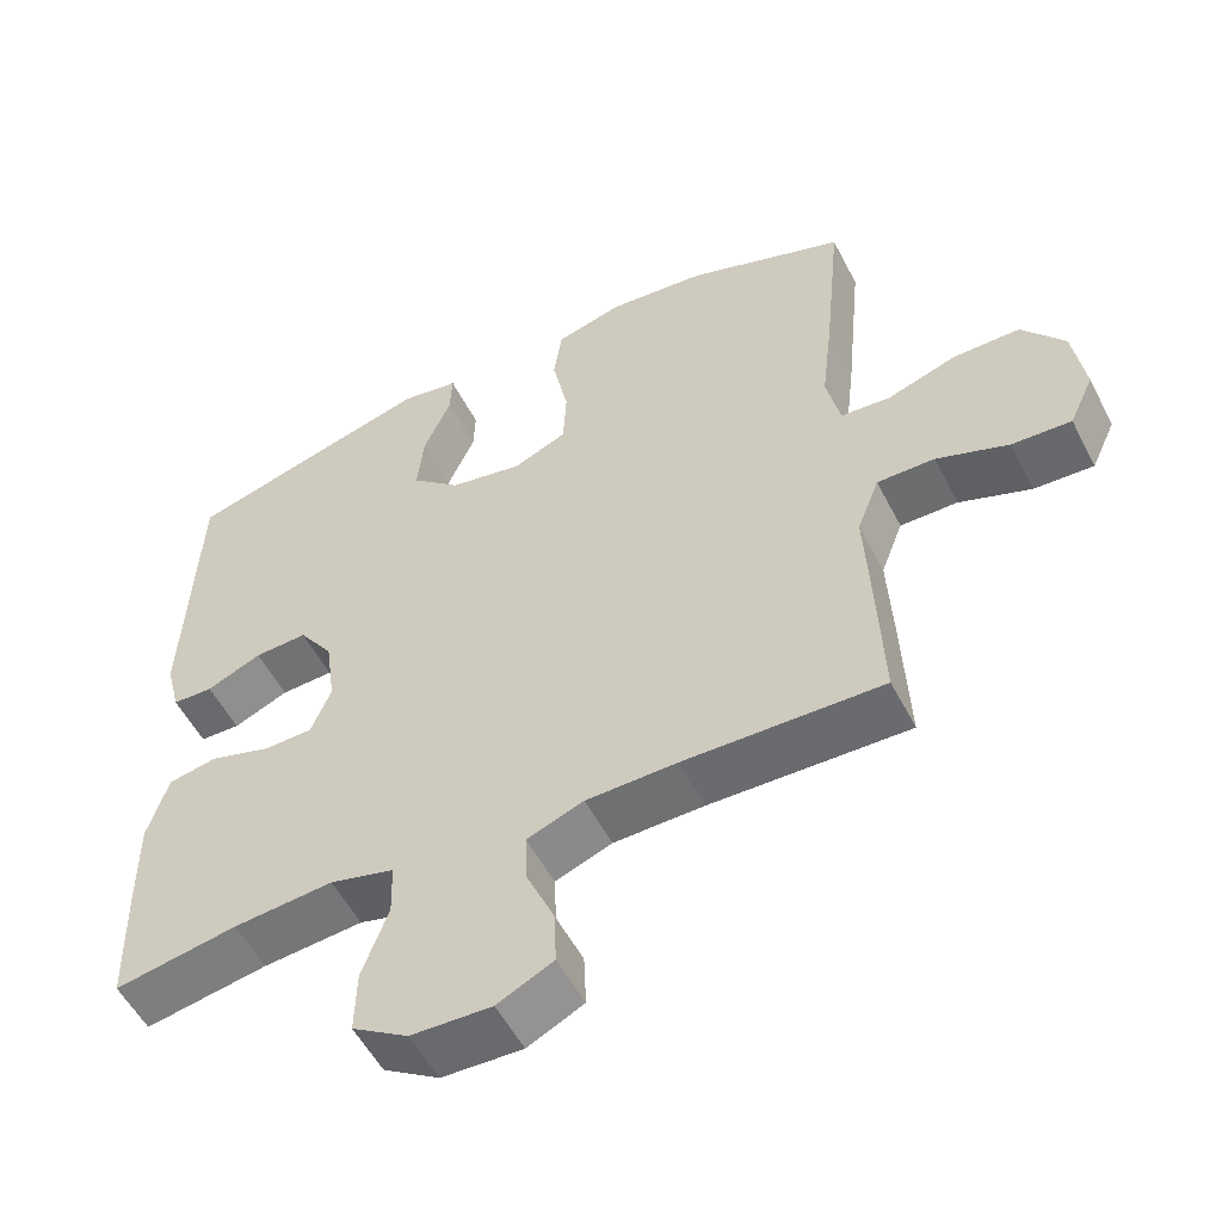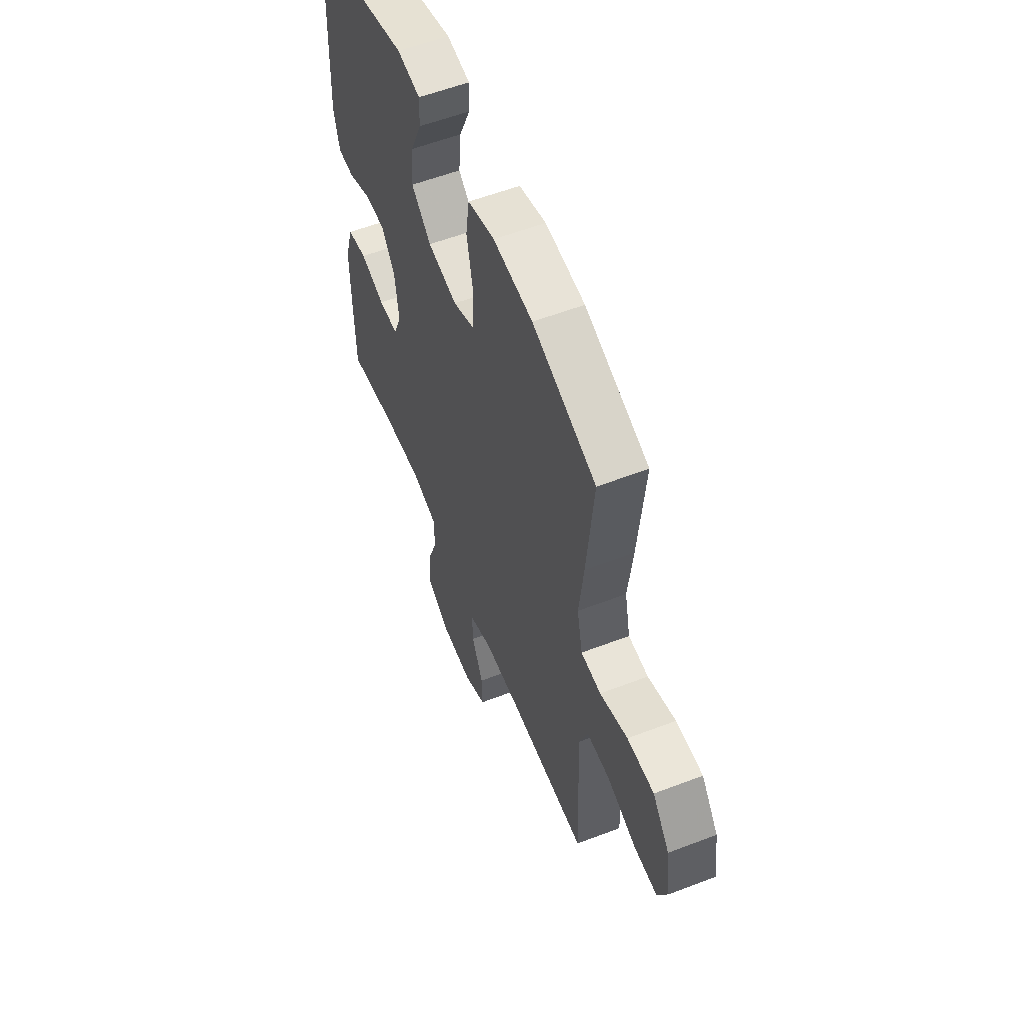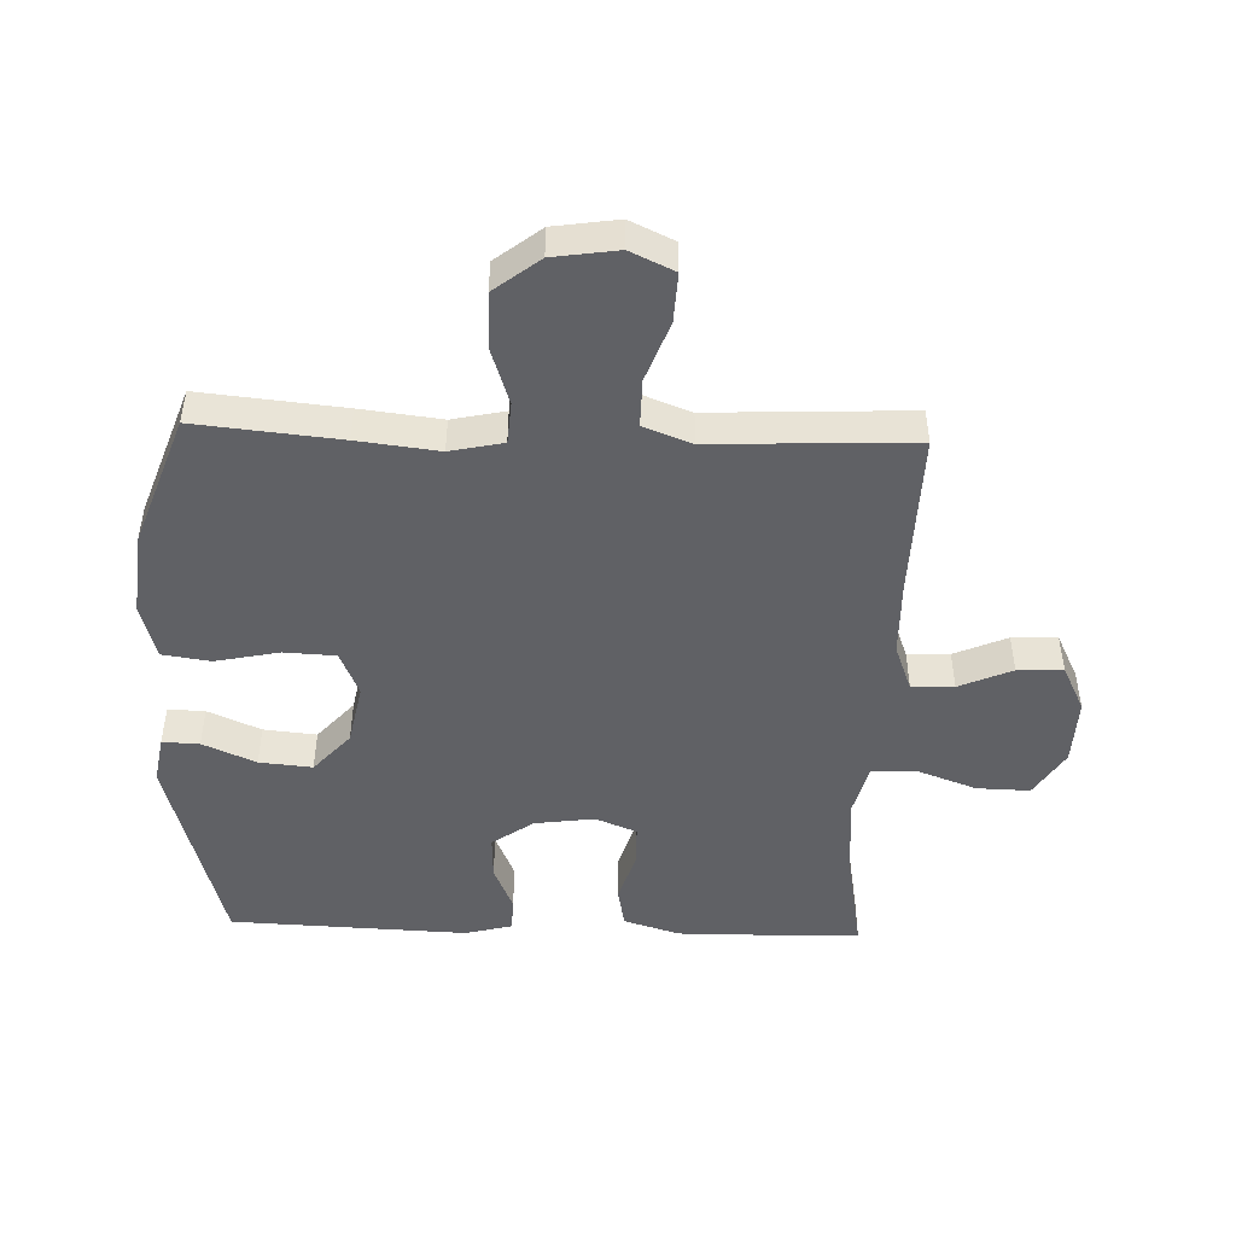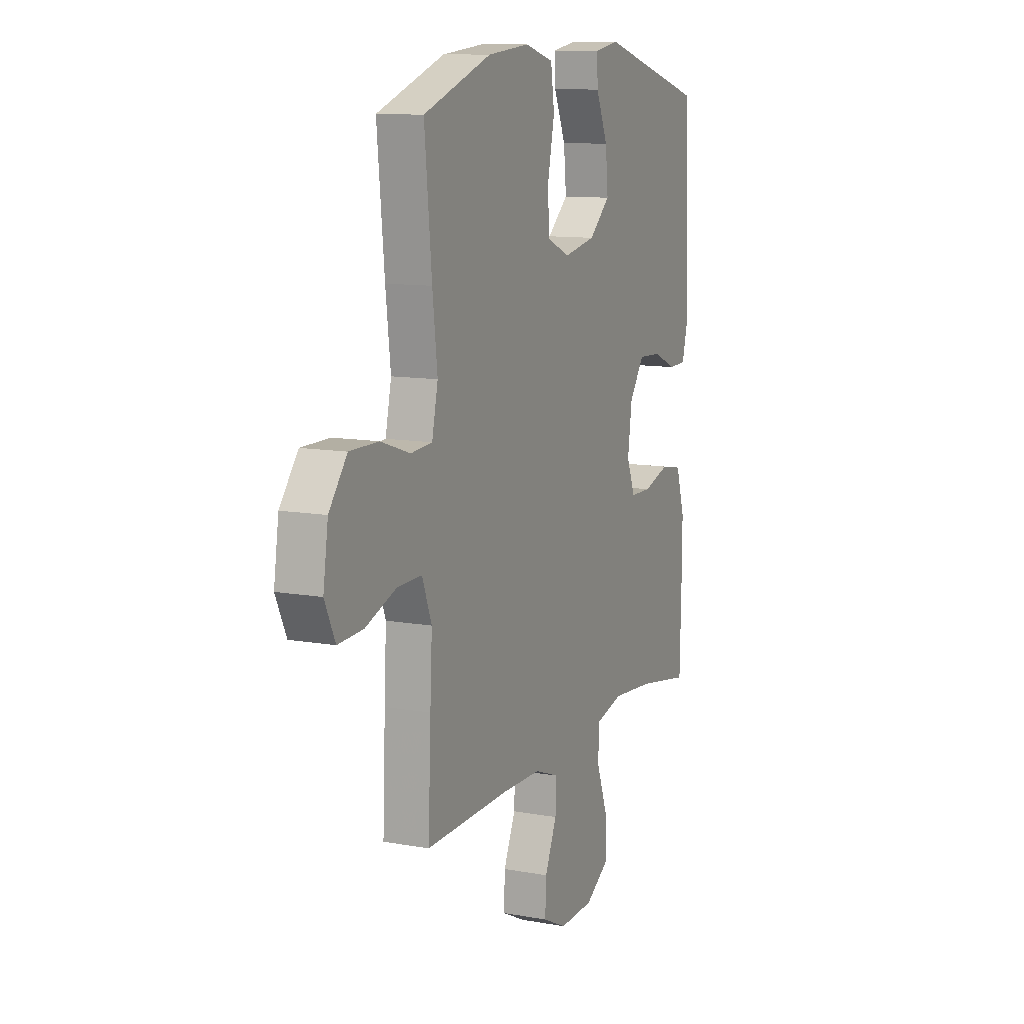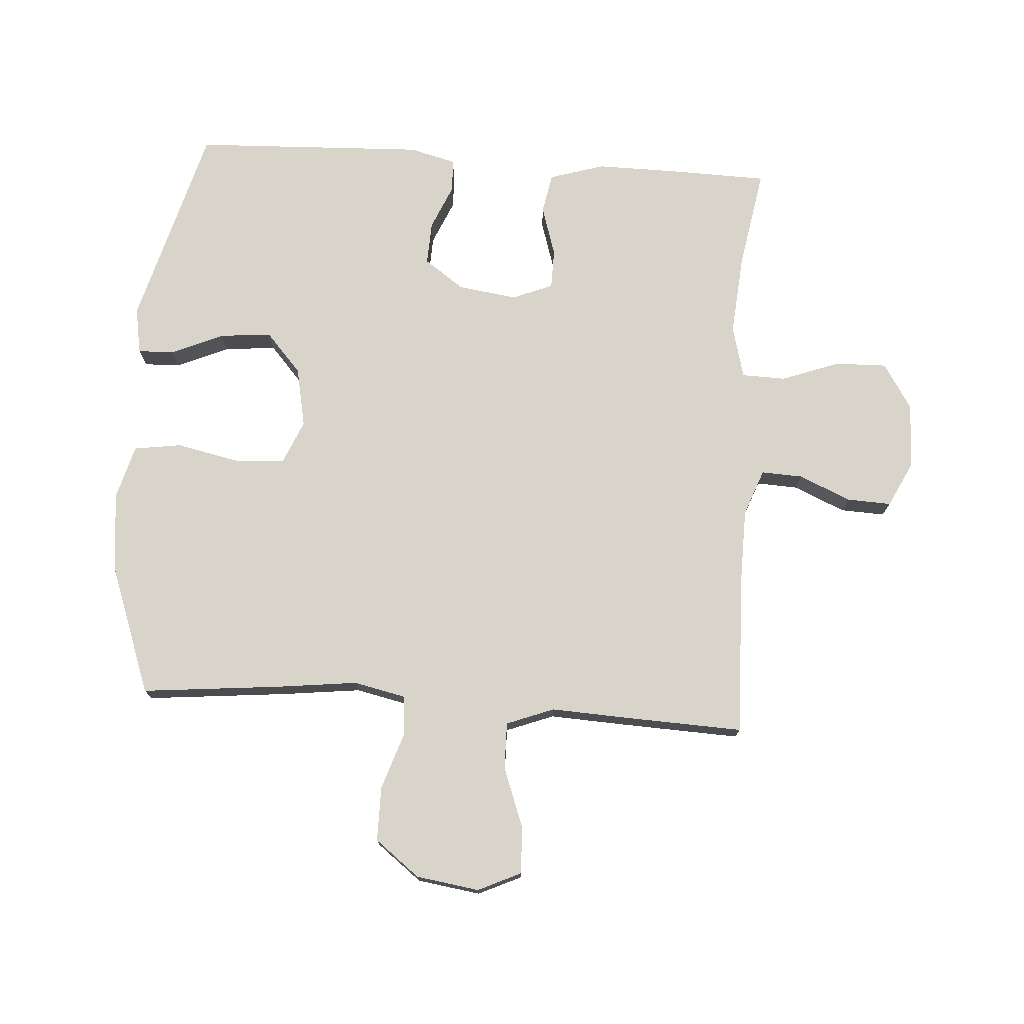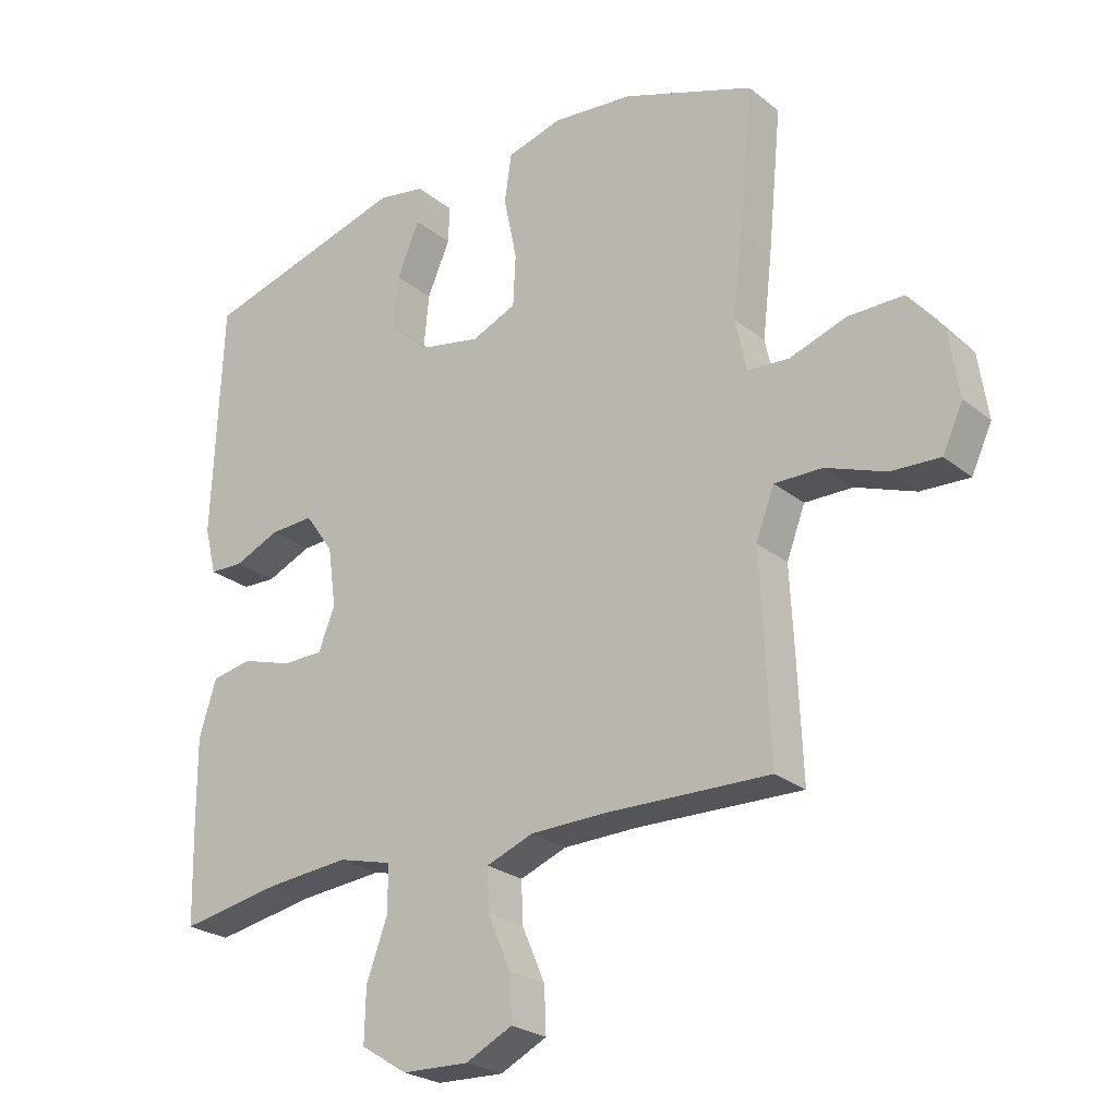
<metadata>
{"format":"obj","ext":"obj","renderer":"f3d","projection":"perspective","resolution":1024,"background":"white","views":[{"elev":-54.3,"azim":27.0,"up":"+Z"},{"elev":57.1,"azim":68.2,"up":"+Z"},{"elev":-48.0,"azim":88.1,"up":"+Y"},{"elev":11.1,"azim":114.0,"up":"+Z"},{"elev":74.9,"azim":93.8,"up":"+Y"},{"elev":-25.0,"azim":38.3,"up":"+Z"}]}
</metadata>
<code>
v 0.5 0.07 0.5
v 0.478 0.07 0.275
v 0.463 0.07 0.148
v 0.481 0.07 0.065
v 0.546 0.07 0.06
v 0.636 0.07 0.09
v 0.723 0.07 0.09
v 0.778 0.07 0.019
v 0.793 0.07 -0.082
v 0.761 0.07 -0.151
v 0.684 0.07 -0.147
v 0.59 0.07 -0.112
v 0.515 0.07 -0.111
v 0.486 0.07 -0.187
v 0.492 0.07 -0.308
v 0.5 0.07 -0.5
v 0.241 0.07 -0.493
v 0.123 0.07 -0.495
v 0.049 0.07 -0.523
v 0.052 0.07 -0.589
v 0.088 0.07 -0.672
v 0.091 0.07 -0.743
v 0.018 0.07 -0.779
v -0.087 0.07 -0.775
v -0.16 0.07 -0.729
v -0.158 0.07 -0.646
v -0.124 0.07 -0.553
v -0.126 0.07 -0.483
v -0.21 0.07 -0.461
v -0.34 0.07 -0.472
v -0.5 0.07 -0.5
v -0.504 0.07 -0.344
v -0.505 0.07 -0.213
v -0.478 0.07 -0.125
v -0.414 0.07 -0.113
v -0.334 0.07 -0.138
v -0.27 0.07 -0.137
v -0.244 0.07 -0.072
v -0.257 0.07 0.022
v -0.302 0.07 0.086
v -0.371 0.07 0.083
v -0.443 0.07 0.052
v -0.496 0.07 0.054
v -0.515 0.07 0.128
v -0.5 0.07 0.5
v -0.175 0.07 0.59
v -0.1 0.07 0.577
v -0.102 0.07 0.519
v -0.138 0.07 0.436
v -0.146 0.07 0.353
v -0.082 0.07 0.296
v 0.014 0.07 0.277
v 0.084 0.07 0.307
v 0.088 0.07 0.388
v 0.067 0.07 0.488
v 0.078 0.07 0.564
v 0.165 0.07 0.588
v 0.293 0.07 0.575
v 0.5 0 0.5
v 0.478 0 0.275
v 0.463 0 0.148
v 0.481 0 0.065
v 0.546 0 0.06
v 0.636 0 0.09
v 0.723 0 0.09
v 0.778 0 0.019
v 0.793 0 -0.082
v 0.761 0 -0.151
v 0.684 0 -0.147
v 0.59 0 -0.112
v 0.515 0 -0.111
v 0.486 0 -0.187
v 0.492 0 -0.308
v 0.5 0 -0.5
v 0.241 0 -0.493
v 0.123 0 -0.495
v 0.049 0 -0.523
v 0.052 0 -0.589
v 0.088 0 -0.672
v 0.091 0 -0.743
v 0.018 0 -0.779
v -0.087 0 -0.775
v -0.16 0 -0.729
v -0.158 0 -0.646
v -0.124 0 -0.553
v -0.126 0 -0.483
v -0.21 0 -0.461
v -0.34 0 -0.472
v -0.5 0 -0.5
v -0.504 0 -0.344
v -0.505 0 -0.213
v -0.478 0 -0.125
v -0.414 0 -0.113
v -0.334 0 -0.138
v -0.27 0 -0.137
v -0.244 0 -0.072
v -0.257 0 0.022
v -0.302 0 0.086
v -0.371 0 0.083
v -0.443 0 0.052
v -0.496 0 0.054
v -0.515 0 0.128
v -0.5 0 0.5
v -0.175 0 0.59
v -0.1 0 0.577
v -0.102 0 0.519
v -0.138 0 0.436
v -0.146 0 0.353
v -0.082 0 0.296
v 0.014 0 0.277
v 0.084 0 0.307
v 0.088 0 0.388
v 0.067 0 0.488
v 0.078 0 0.564
v 0.165 0 0.588
v 0.293 0 0.575
f 54 55 56 57
f 53 54 57 58
f 46 47 48 49
f 46 49 50
f 45 46 50
f 44 45 50 51
f 41 42 43 44
f 40 41 44 51
f 33 34 35 36
f 33 36 37
f 30 31 32 33
f 29 30 33 37
f 28 29 37 38
f 24 25 26 27
f 24 27 28
f 23 24 28
f 20 21 22 23
f 19 20 23 28
f 18 19 28 38
f 14 15 16 17
f 13 14 17 18
f 9 10 11 12
f 9 12 13
f 8 9 13
f 5 6 7 8
f 4 5 8 13
f 3 4 13 18
f 53 58 1 2
f 52 53 2 3
f 39 40 51 52
f 38 39 52
f 3 18 38 52
f 115 114 113 112
f 116 115 112 111
f 107 106 105 104
f 108 107 104
f 108 104 103
f 109 108 103 102
f 102 101 100 99
f 109 102 99 98
f 94 93 92 91
f 95 94 91
f 91 90 89 88
f 95 91 88 87
f 96 95 87 86
f 85 84 83 82
f 86 85 82
f 86 82 81
f 81 80 79 78
f 86 81 78 77
f 96 86 77 76
f 75 74 73 72
f 76 75 72 71
f 70 69 68 67
f 71 70 67
f 71 67 66
f 66 65 64 63
f 71 66 63 62
f 76 71 62 61
f 60 59 116 111
f 61 60 111 110
f 110 109 98 97
f 110 97 96
f 110 96 76 61
f 1 59 60 2
f 2 60 61 3
f 3 61 62 4
f 4 62 63 5
f 5 63 64 6
f 6 64 65 7
f 7 65 66 8
f 8 66 67 9
f 9 67 68 10
f 10 68 69 11
f 11 69 70 12
f 12 70 71 13
f 13 71 72 14
f 14 72 73 15
f 15 73 74 16
f 16 74 75 17
f 17 75 76 18
f 18 76 77 19
f 19 77 78 20
f 20 78 79 21
f 21 79 80 22
f 22 80 81 23
f 23 81 82 24
f 24 82 83 25
f 25 83 84 26
f 26 84 85 27
f 27 85 86 28
f 28 86 87 29
f 29 87 88 30
f 30 88 89 31
f 31 89 90 32
f 32 90 91 33
f 33 91 92 34
f 34 92 93 35
f 35 93 94 36
f 36 94 95 37
f 37 95 96 38
f 38 96 97 39
f 39 97 98 40
f 40 98 99 41
f 41 99 100 42
f 42 100 101 43
f 43 101 102 44
f 44 102 103 45
f 45 103 104 46
f 46 104 105 47
f 47 105 106 48
f 48 106 107 49
f 49 107 108 50
f 50 108 109 51
f 51 109 110 52
f 52 110 111 53
f 53 111 112 54
f 54 112 113 55
f 55 113 114 56
f 56 114 115 57
f 57 115 116 58
f 58 116 59 1

</code>
